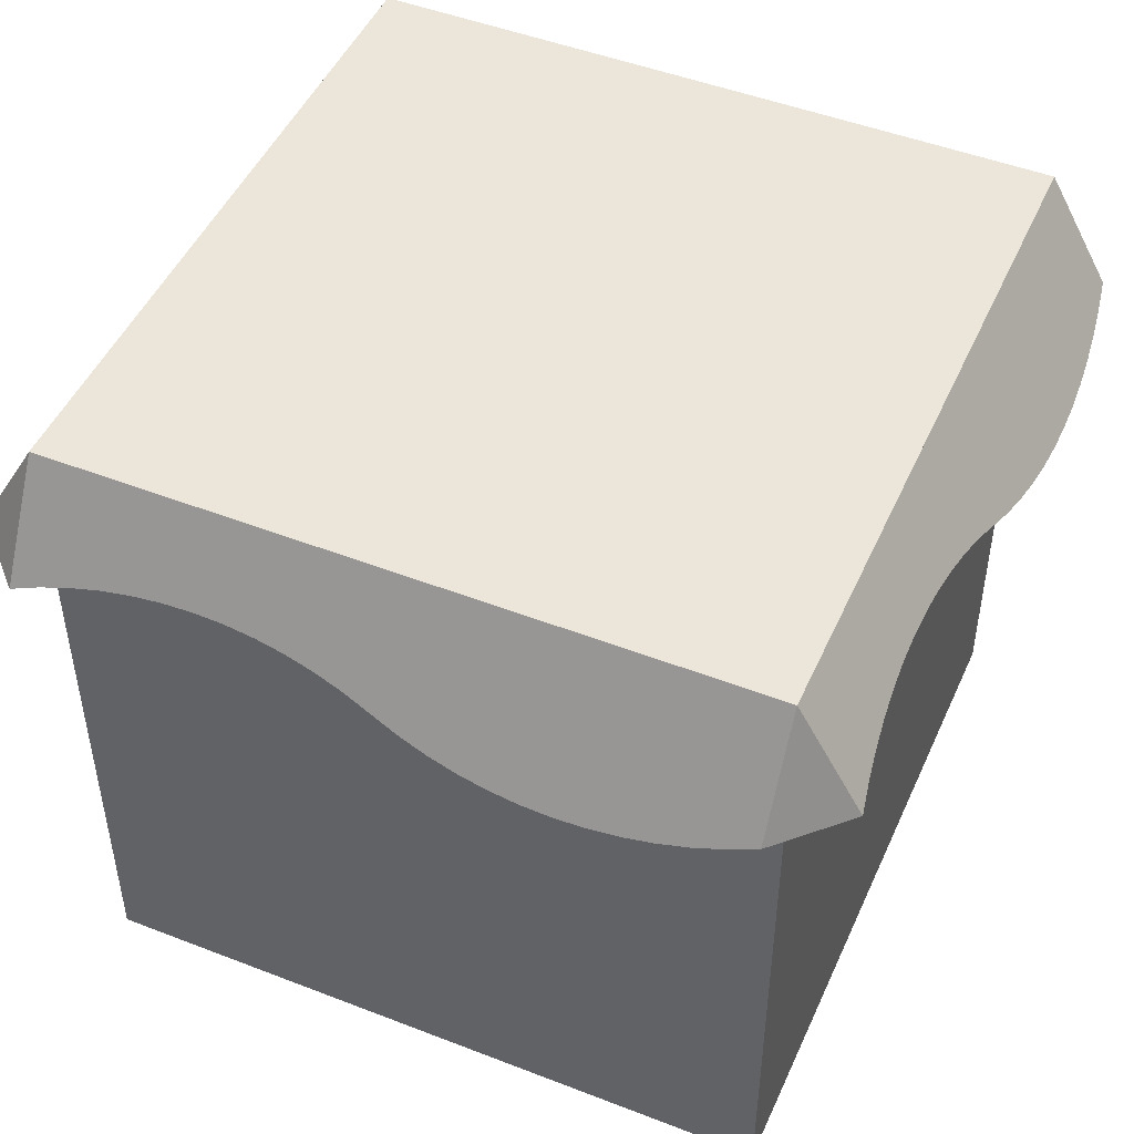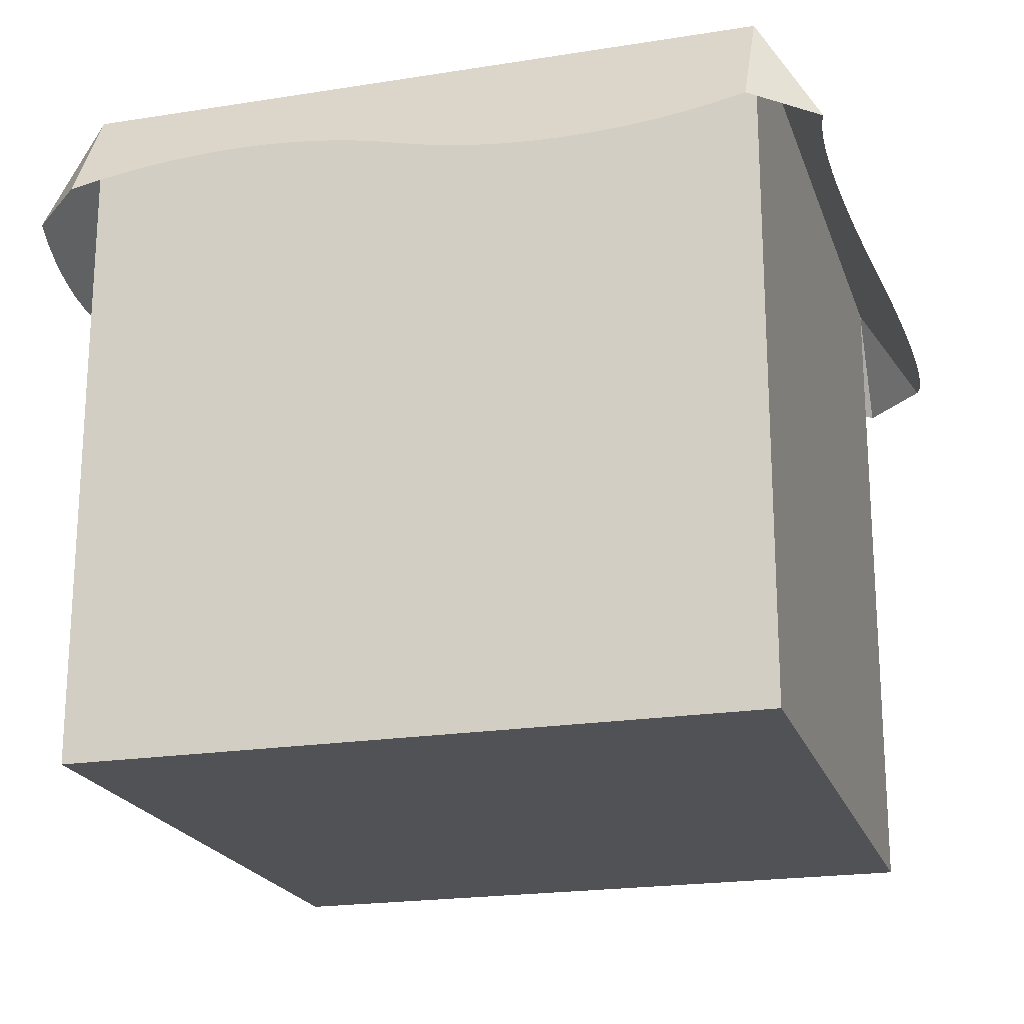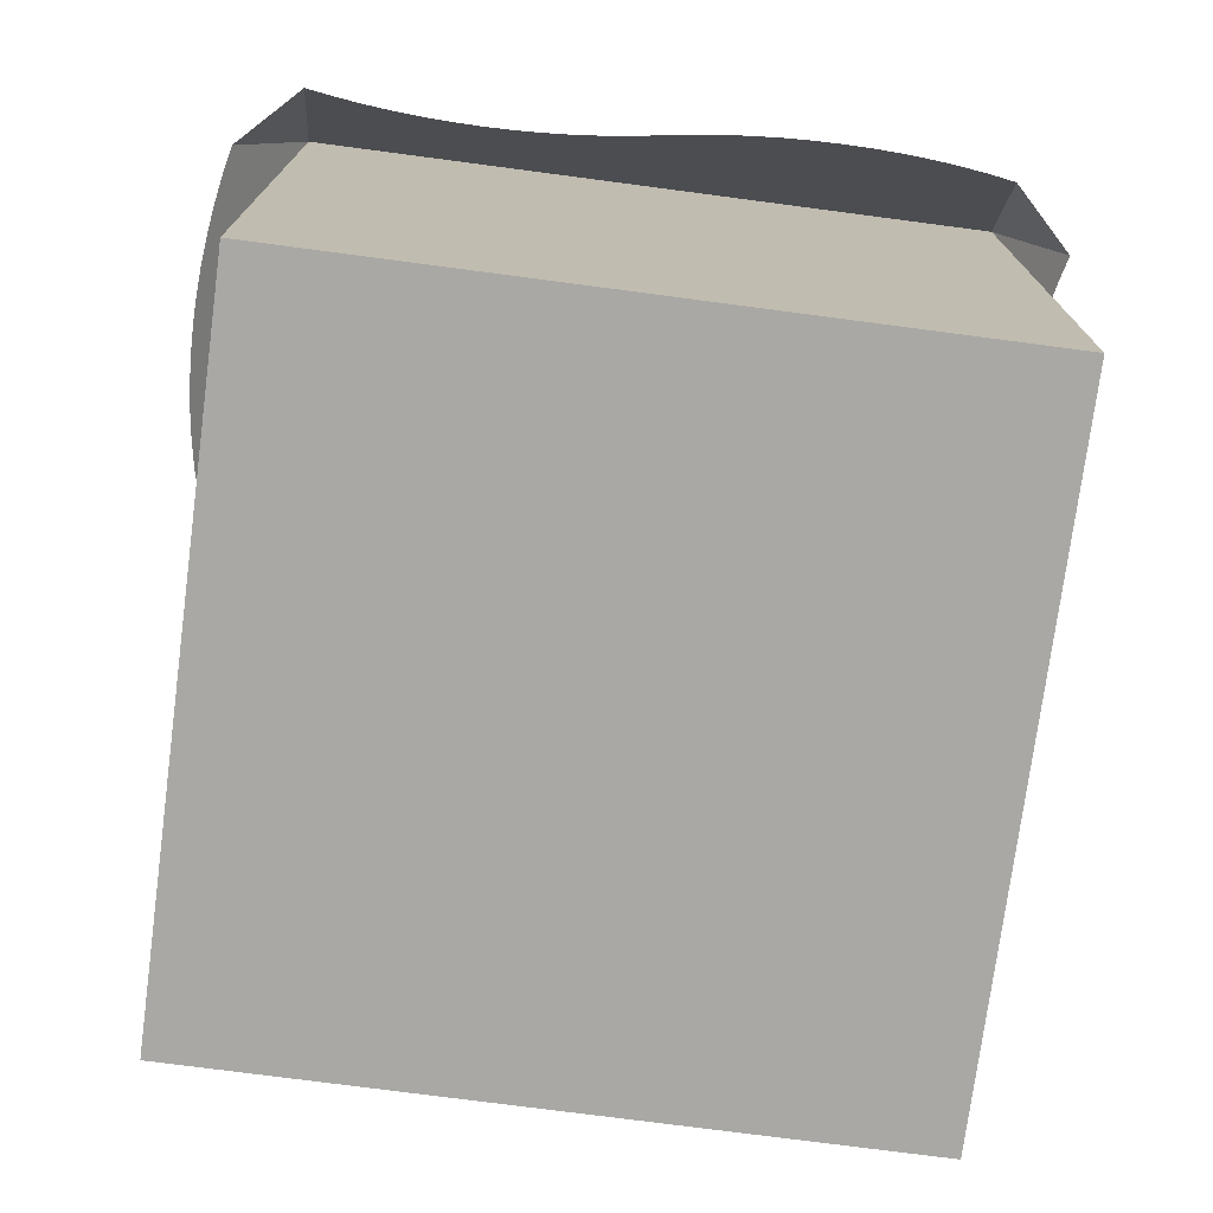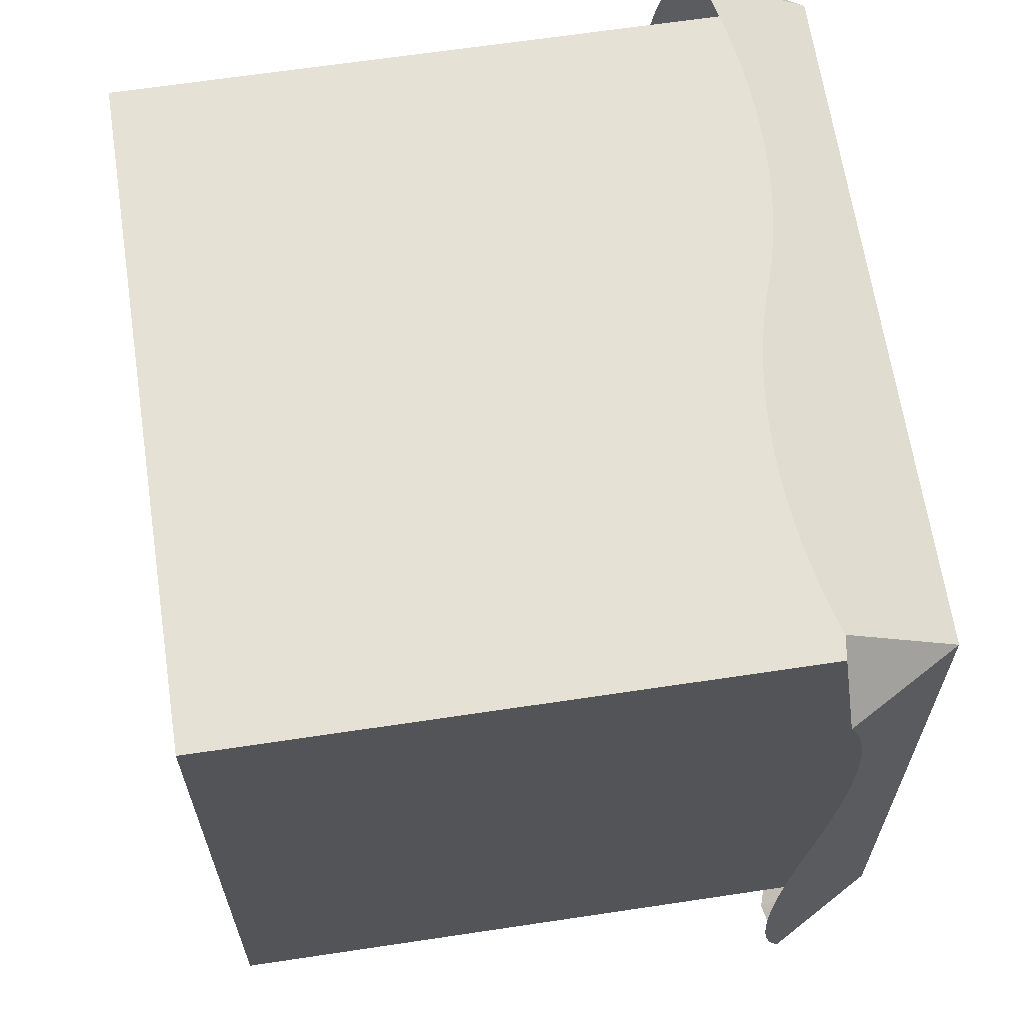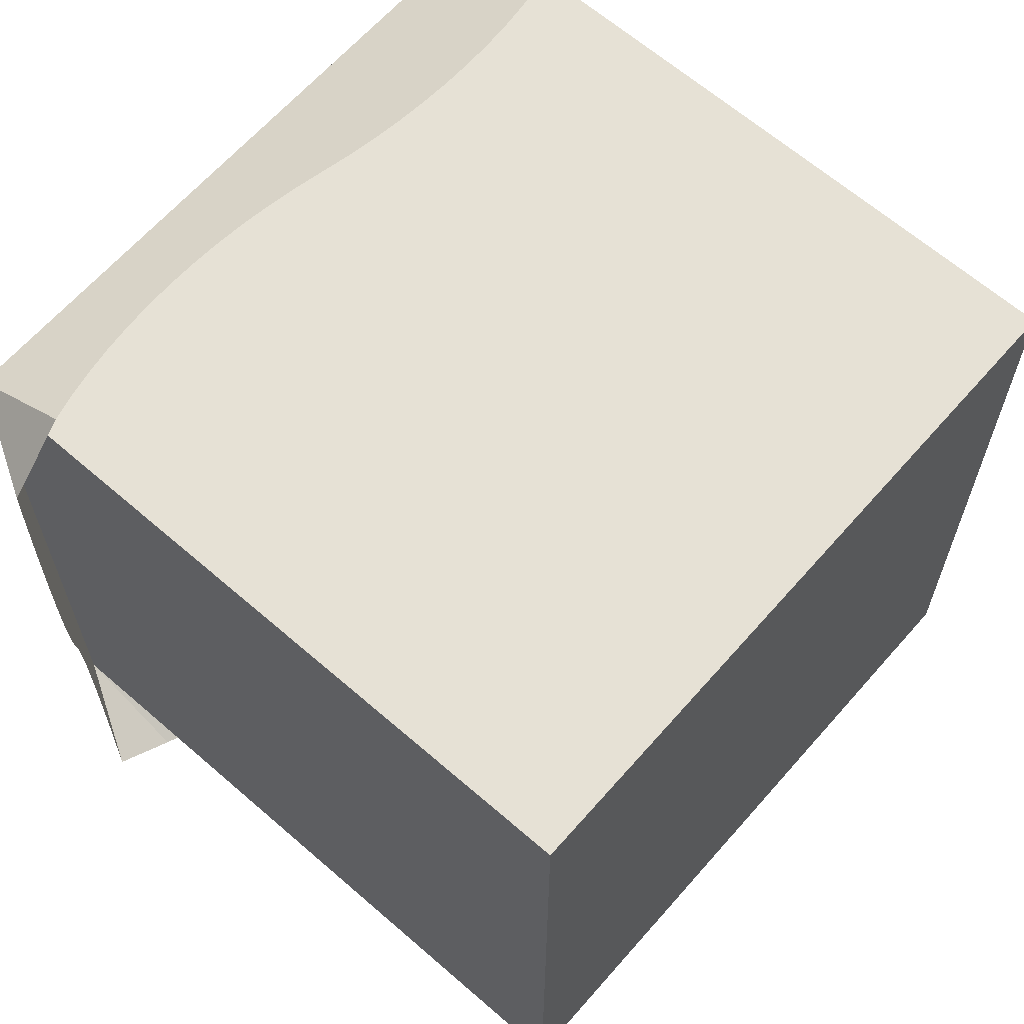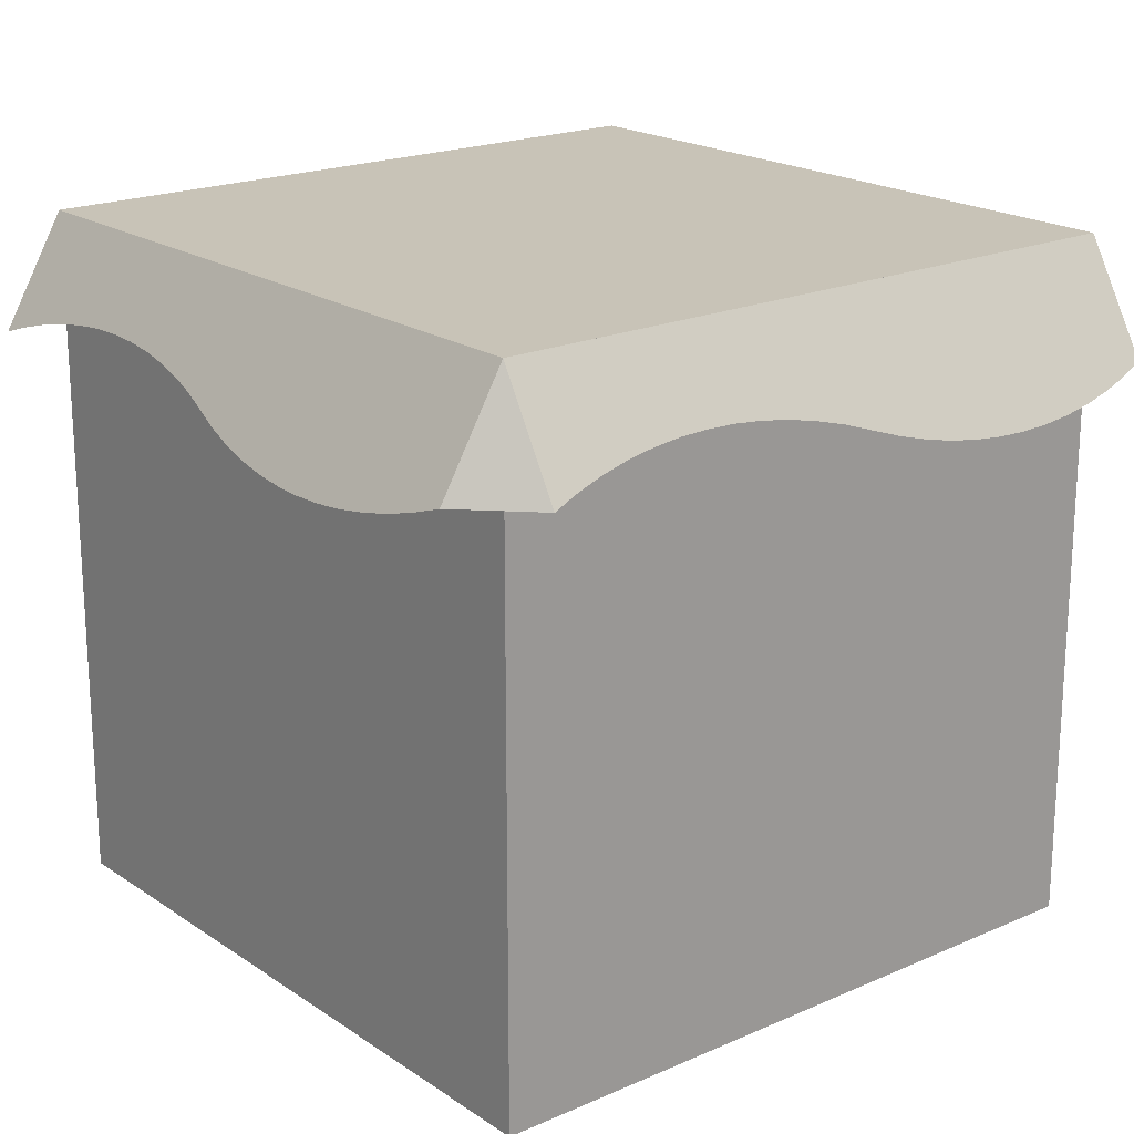
<metadata>
{"format":"obj","ext":"obj","renderer":"f3d","projection":"perspective","resolution":1024,"background":"white","views":[{"elev":48.1,"azim":23.5,"up":"+Y"},{"elev":-20.7,"azim":-73.9,"up":"+Y"},{"elev":-74.9,"azim":-7.5,"up":"+Y"},{"elev":65.0,"azim":81.4,"up":"+Z"},{"elev":64.4,"azim":-48.8,"up":"+Z"},{"elev":19.7,"azim":-39.2,"up":"+Y"}]}
</metadata>
<code>
o blockSnow
v -4 -0 4
v -4 8 -4
v -4 0 -4
v -4 8 4
v 4 0 -4
v 4 8 -4
v 4 8 4
v 4 -0 4
v -2.342 6.395 -4.926
v -1.658 6.395 -4.926
v -2 6.386 -4.932
v -2.682 6.424 -4.91
v -1.318 6.424 -4.91
v -3.02 6.473 -4.882
v -0.9802 6.473 -4.882
v -3.353 6.541 -4.843
v -0.6471 6.541 -4.843
v -3.68 6.627 -4.793
v -0.3199 6.627 -4.793
v -4 6.732 -4.732
v 0.3199 6.837 -4.672
v 0.6471 6.923 -4.622
v 0.9802 6.991 -4.583
v 1.318 7.039 -4.555
v 1.658 7.069 -4.538
v 2 7.078 -4.532
v 2.342 7.069 -4.538
v 2.682 7.039 -4.555
v 3.02 6.991 -4.583
v 3.353 6.923 -4.622
v 3.68 6.837 -4.672
v 4 6.732 -4.732
v 2.342 6.395 4.926
v 1.658 6.395 4.926
v 2 6.386 4.932
v 2.682 6.424 4.91
v 1.318 6.424 4.91
v 3.02 6.473 4.882
v 0.9802 6.473 4.882
v 3.353 6.541 4.843
v 0.6471 6.541 4.843
v 3.68 6.627 4.793
v 0.3199 6.627 4.793
v 4 6.732 4.732
v -0.3199 6.837 4.672
v -0.6471 6.923 4.622
v -0.9802 6.991 4.583
v -1.318 7.039 4.555
v -1.658 7.069 4.538
v -2 7.078 4.532
v -2.342 7.069 4.538
v -2.682 7.039 4.555
v -3.02 6.991 4.583
v -3.353 6.923 4.622
v -3.68 6.837 4.672
v -4 6.732 4.732
v 4.732 6.732 -4
v 4.793 6.627 -3.68
v 4.843 6.541 -3.353
v 4.882 6.473 -3.02
v 4.91 6.424 -2.682
v 4.926 6.395 -2.342
v 4.932 6.386 -2
v 4.926 6.395 -1.658
v 4.91 6.424 -1.318
v 4.882 6.473 -0.9802
v 4.843 6.541 -0.6471
v 4.672 6.837 0.3199
v 4.793 6.627 -0.3199
v 4.732 6.732 0
v 4.622 6.923 0.6471
v 4.583 6.991 0.9802
v 4.555 7.039 1.318
v 4.538 7.069 1.658
v 4.532 7.078 2
v 4.538 7.069 2.342
v 4.555 7.039 2.682
v 4.583 6.991 3.02
v 4.622 6.923 3.353
v 4.672 6.837 3.68
v 4.732 6.732 4
v -4.672 6.837 -3.68
v -4.732 6.732 -4
v -4.622 6.923 -3.353
v -4.583 6.991 -3.02
v -4.555 7.039 -2.682
v -4.538 7.069 -2.342
v -4.532 7.078 -2
v -4.538 7.069 -1.658
v -4.555 7.039 -1.318
v -4.583 6.991 -0.9802
v -4.622 6.923 -0.6471
v -4.672 6.837 -0.3199
v -4.793 6.627 0.3199
v -4.843 6.541 0.6471
v -4.882 6.473 0.9802
v -4.91 6.424 1.318
v -4.926 6.395 1.658
v -4.932 6.386 2
v -4.926 6.395 2.342
v -4.91 6.424 2.682
v -4.882 6.473 3.02
v -4.843 6.541 3.353
v -4.793 6.627 3.68
v -4.732 6.732 4
f 1 2 3
f 2 1 4
f 2 5 3
f 5 2 6
f 7 5 6
f 5 7 8
f 1 5 8
f 5 1 3
f 7 1 8
f 1 7 4
f 6 4 7
f 4 6 2
f 9 10 11
f 10 9 12
f 10 12 13
f 13 12 14
f 13 14 15
f 15 14 16
f 15 16 17
f 17 16 18
f 17 18 19
f 19 18 20
f 19 20 21
f 21 20 2
f 21 2 22
f 22 2 23
f 23 2 24
f 24 2 25
f 25 2 26
f 6 26 2
f 6 27 26
f 6 28 27
f 6 29 28
f 6 30 29
f 6 31 30
f 31 6 32
f 33 34 35
f 34 33 36
f 34 36 37
f 37 36 38
f 37 38 39
f 39 38 40
f 39 40 41
f 41 40 42
f 41 42 43
f 43 42 44
f 43 44 45
f 45 44 7
f 45 7 46
f 46 7 47
f 47 7 48
f 48 7 49
f 49 7 50
f 4 50 7
f 4 51 50
f 4 52 51
f 4 53 52
f 4 54 53
f 4 55 54
f 55 4 56
f 6 57 32
f 6 58 57
f 58 6 7
f 58 7 59
f 59 7 60
f 60 7 61
f 61 7 62
f 62 7 63
f 63 7 64
f 64 7 65
f 65 7 66
f 66 7 67
f 67 7 68
f 67 68 69
f 69 68 70
f 68 7 71
f 71 7 72
f 72 7 73
f 73 7 74
f 74 7 75
f 75 7 76
f 76 7 77
f 77 7 78
f 78 7 79
f 79 7 80
f 80 7 81
f 82 2 83
f 2 82 84
f 2 84 85
f 2 85 86
f 2 86 4
f 4 86 87
f 4 87 88
f 4 88 89
f 4 89 90
f 4 90 91
f 4 91 92
f 4 92 93
f 4 93 94
f 4 94 95
f 4 95 96
f 4 96 97
f 4 97 98
f 4 98 99
f 4 99 100
f 4 100 101
f 4 101 102
f 4 102 103
f 4 103 104
f 4 104 105
f 2 20 83
f 56 4 105
f 7 44 81

</code>
